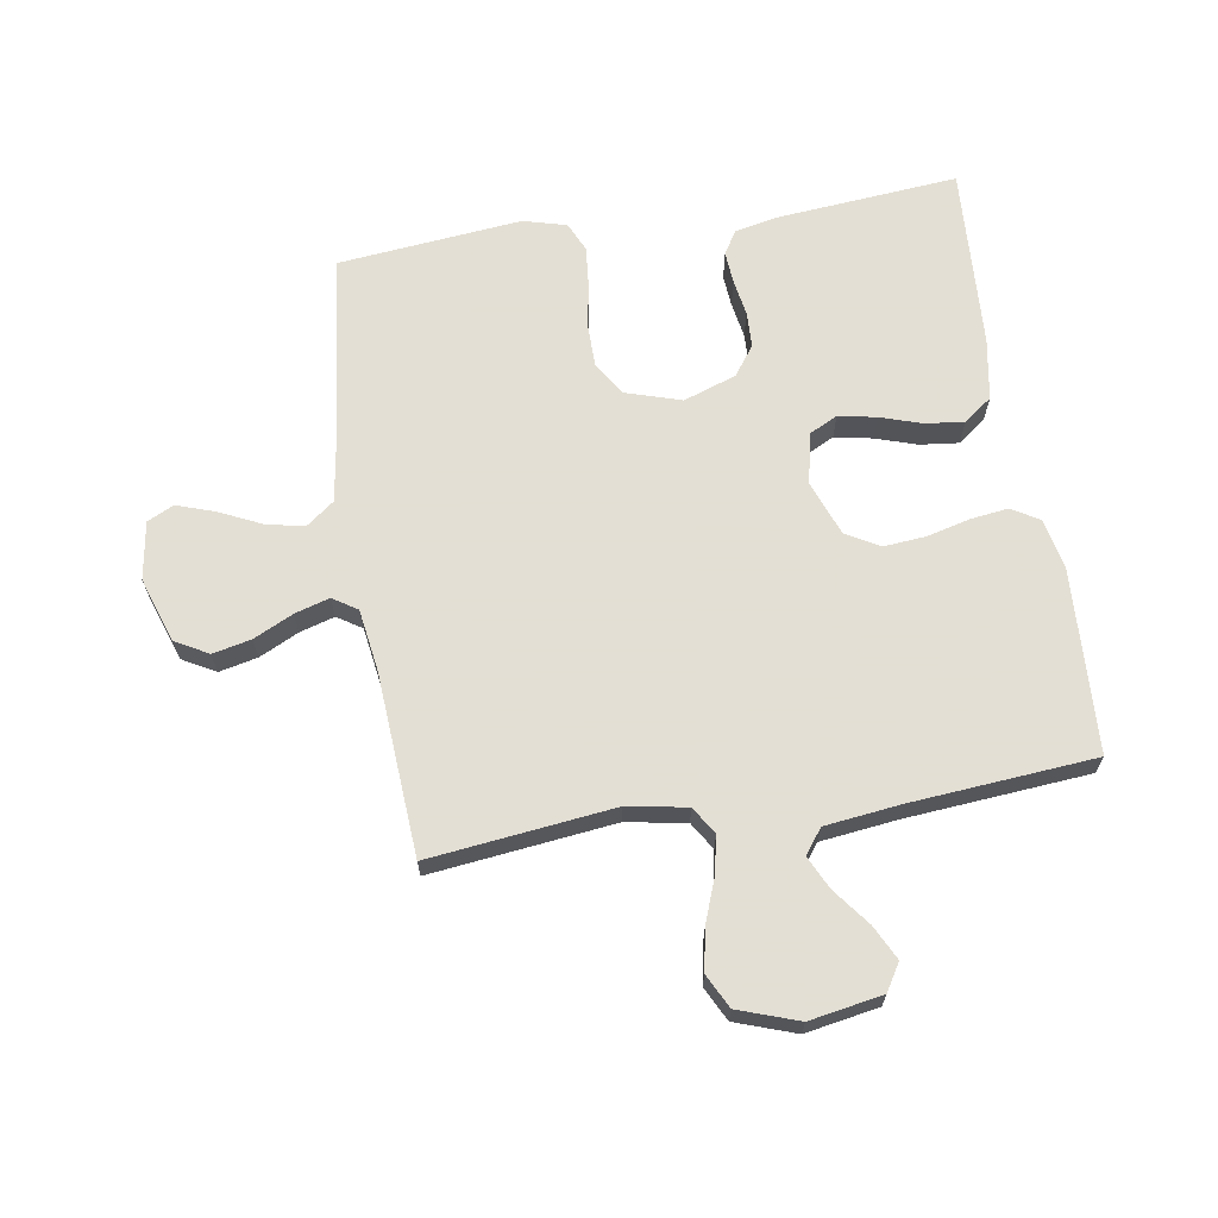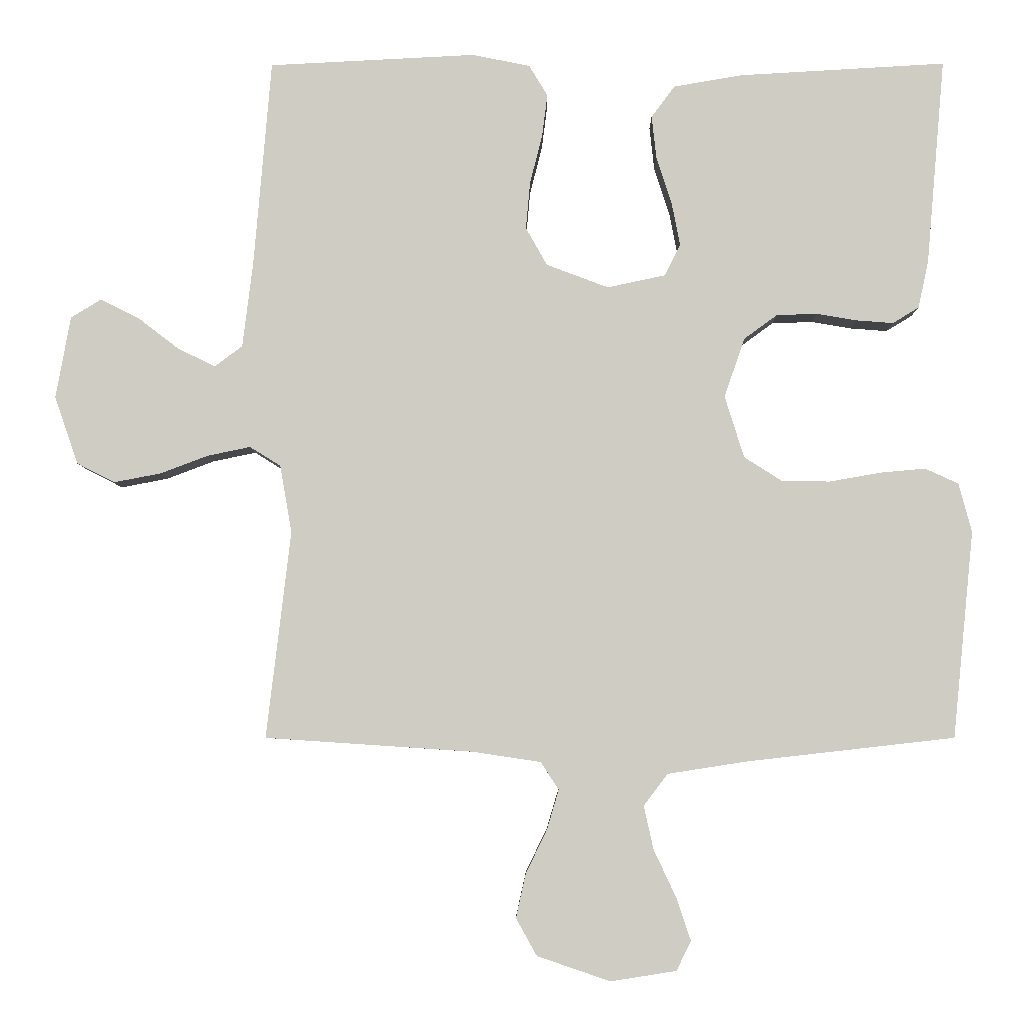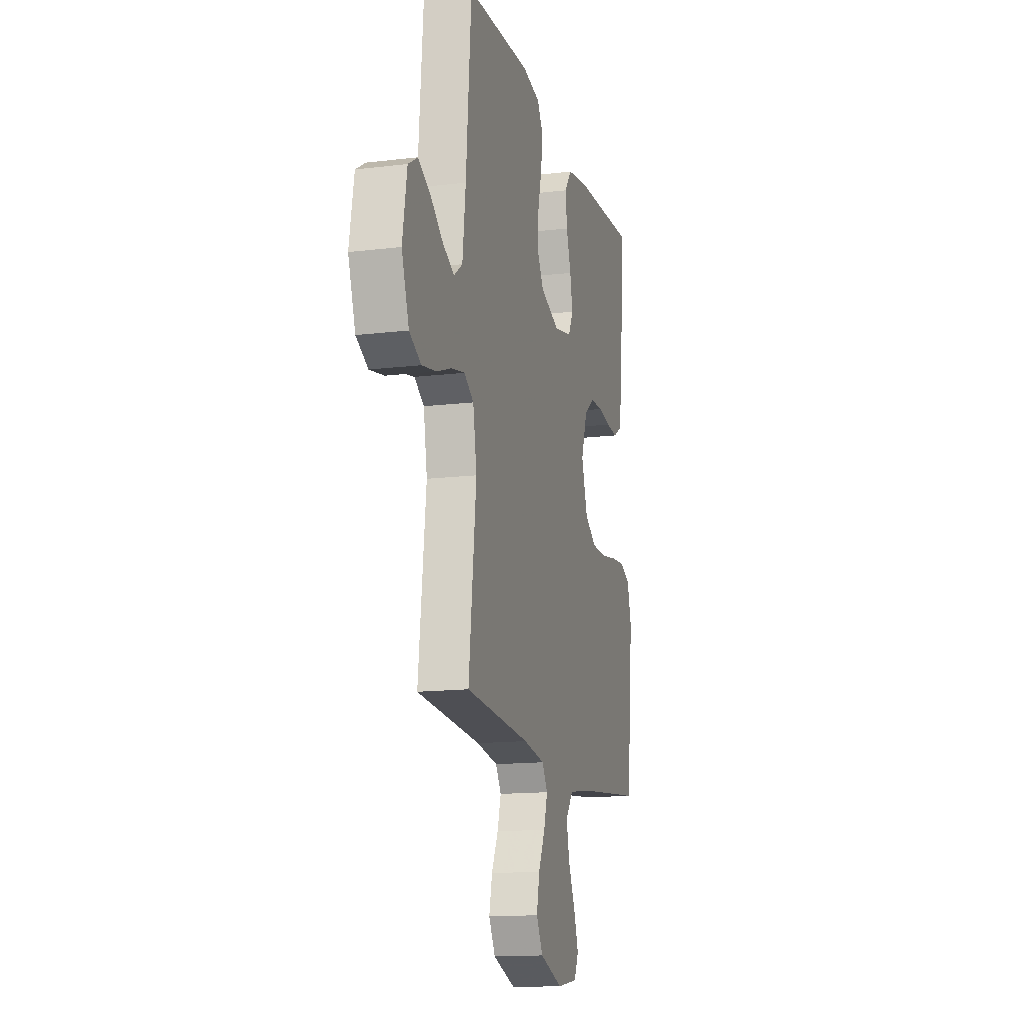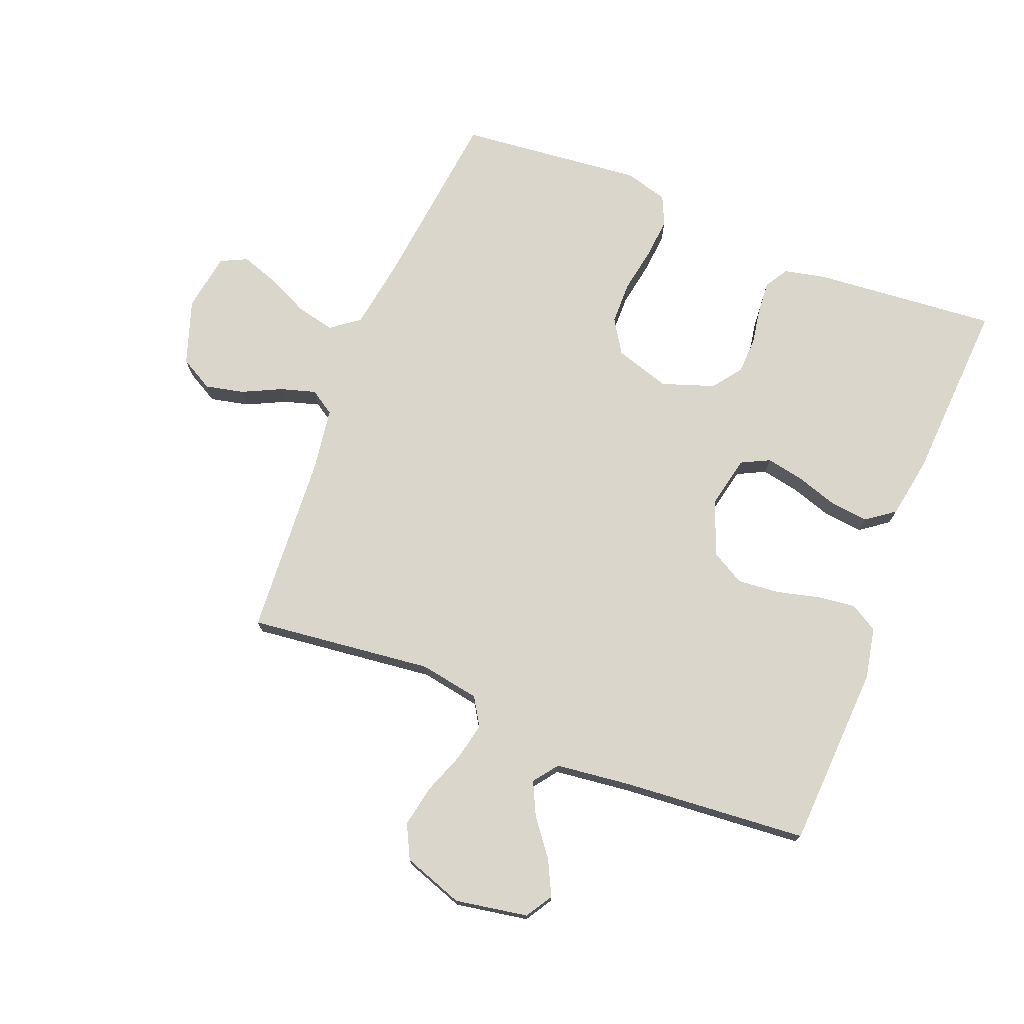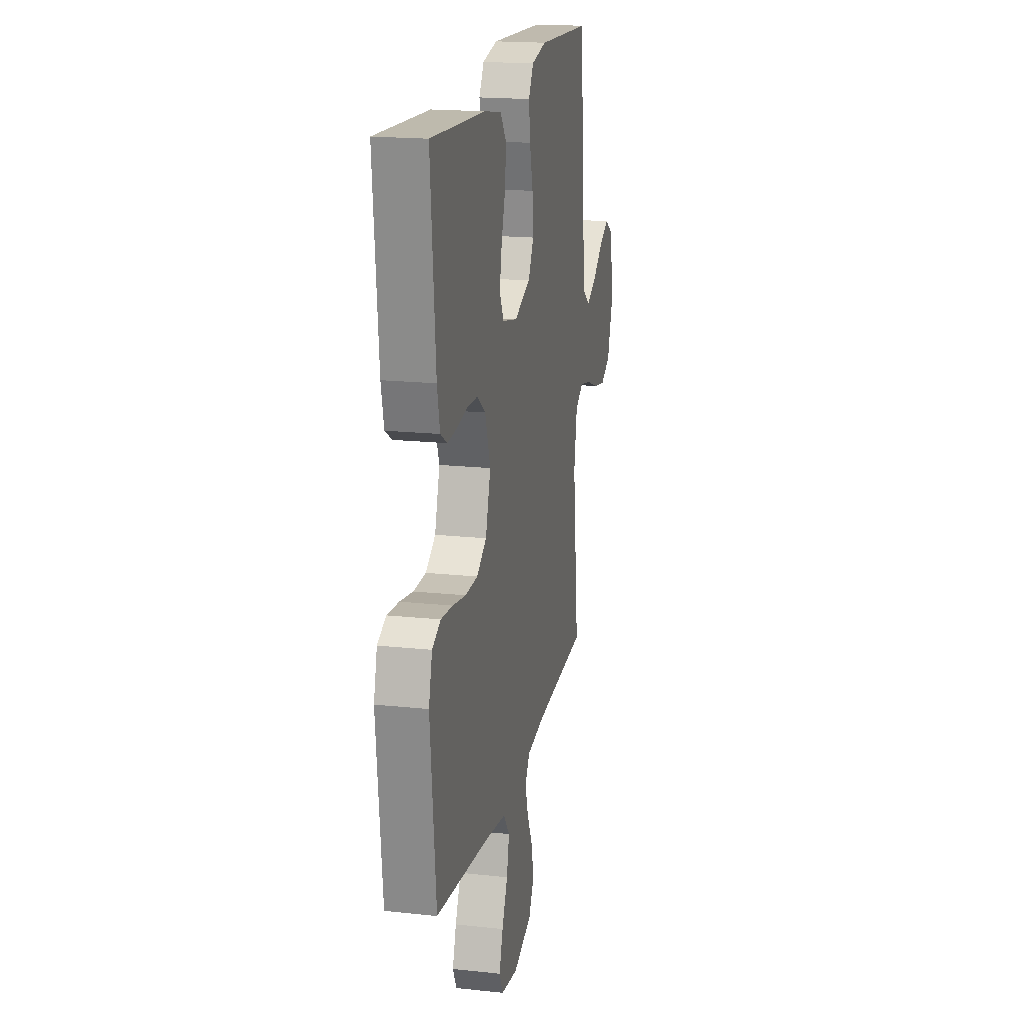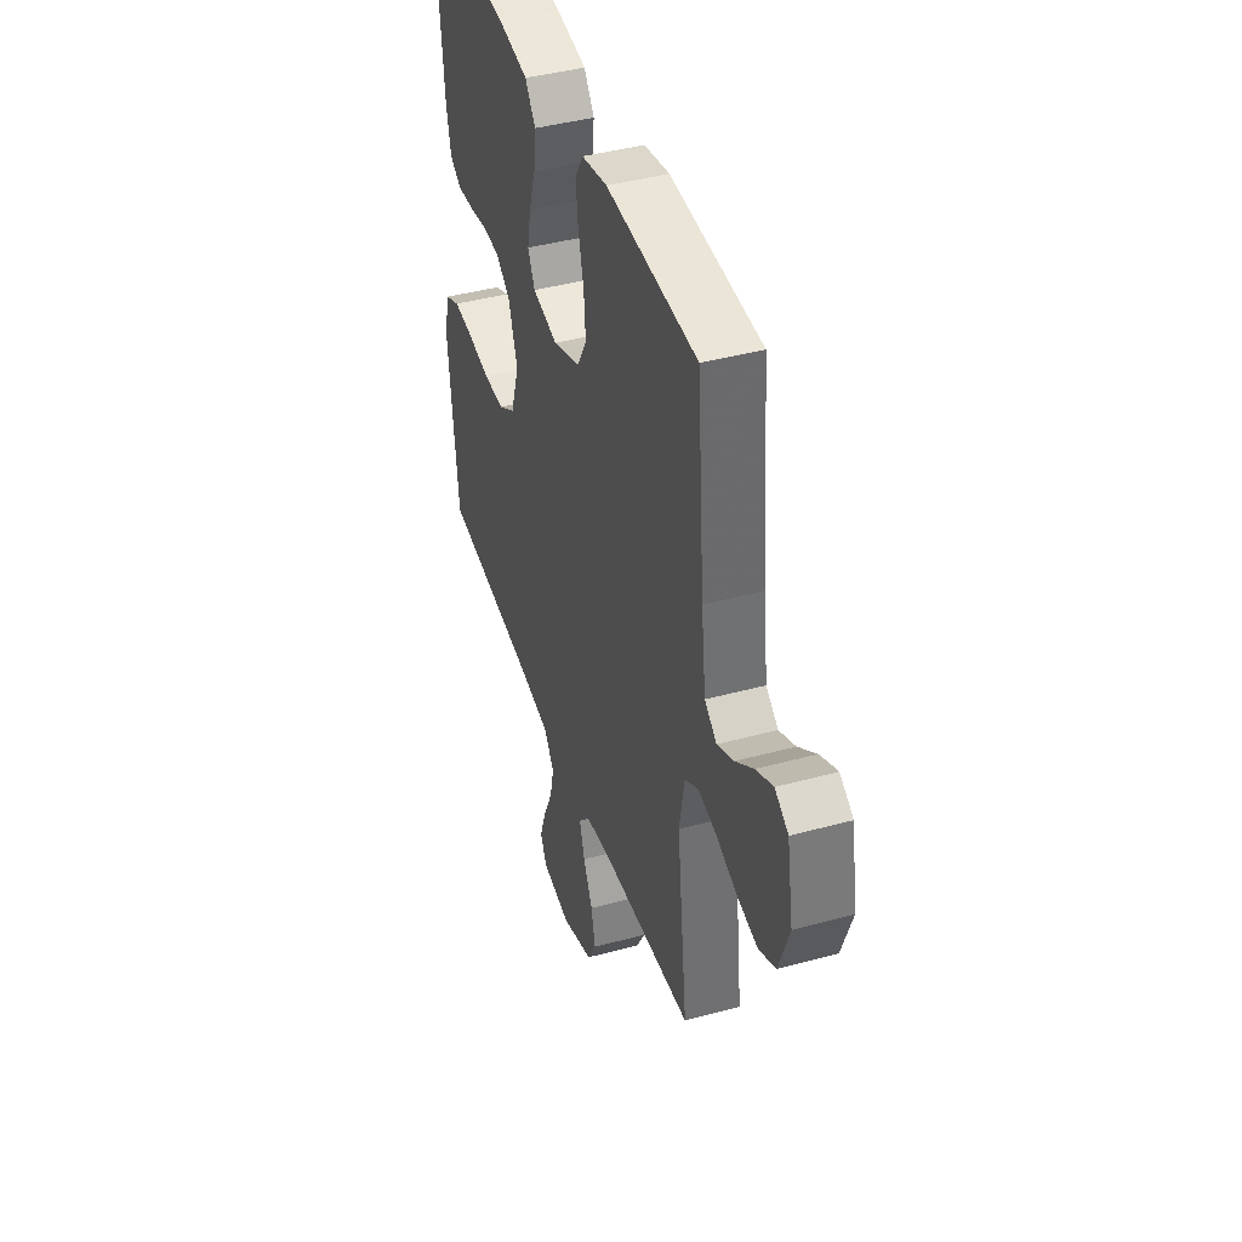
<metadata>
{"format":"obj","ext":"obj","renderer":"f3d","projection":"perspective","resolution":1024,"background":"white","views":[{"elev":66.3,"azim":-99.1,"up":"+Y"},{"elev":-5.6,"azim":0.5,"up":"+Z"},{"elev":-14.7,"azim":-75.3,"up":"+Z"},{"elev":74.1,"azim":-68.3,"up":"+Y"},{"elev":18.5,"azim":101.7,"up":"+Z"},{"elev":42.5,"azim":-108.0,"up":"+Z"}]}
</metadata>
<code>
v 0.5 0.07 0.5
v 0.473 0.07 0.2
v 0.458 0.07 0.132
v 0.42 0.07 0.109
v 0.367 0.07 0.113
v 0.308 0.07 0.123
v 0.249 0.07 0.121
v 0.201 0.07 0.086
v 0.171 0.07 0
v 0.199 0.07 -0.09
v 0.254 0.07 -0.125
v 0.324 0.07 -0.126
v 0.398 0.07 -0.113
v 0.464 0.07 -0.107
v 0.512 0.07 -0.129
v 0.531 0.07 -0.2
v 0.5 0.07 -0.5
v 0.2 0.07 -0.534
v 0.084 0.07 -0.552
v 0.049 0.07 -0.598
v 0.063 0.07 -0.661
v 0.095 0.07 -0.729
v 0.116 0.07 -0.791
v 0.095 0.07 -0.834
v 0 0.07 -0.849
v -0.106 0.07 -0.813
v -0.136 0.07 -0.759
v -0.122 0.07 -0.696
v -0.091 0.07 -0.632
v -0.074 0.07 -0.575
v -0.1 0.07 -0.535
v -0.2 0.07 -0.52
v -0.5 0.07 -0.5
v -0.465 0.07 -0.2
v -0.482 0.07 -0.102
v -0.527 0.07 -0.074
v -0.589 0.07 -0.087
v -0.658 0.07 -0.113
v -0.726 0.07 -0.126
v -0.781 0.07 -0.098
v -0.815 0.07 0
v -0.794 0.07 0.119
v -0.75 0.07 0.146
v -0.694 0.07 0.118
v -0.634 0.07 0.072
v -0.58 0.07 0.046
v -0.54 0.07 0.076
v -0.525 0.07 0.2
v -0.5 0.07 0.5
v -0.2 0.07 0.515
v -0.116 0.07 0.498
v -0.089 0.07 0.453
v -0.097 0.07 0.391
v -0.115 0.07 0.32
v -0.121 0.07 0.252
v -0.09 0.07 0.197
v 0 0.07 0.163
v 0.084 0.07 0.181
v 0.107 0.07 0.227
v 0.095 0.07 0.289
v 0.073 0.07 0.357
v 0.066 0.07 0.42
v 0.1 0.07 0.466
v 0.2 0.07 0.483
v 0.5 0 0.5
v 0.473 0 0.2
v 0.458 0 0.132
v 0.42 0 0.109
v 0.367 0 0.113
v 0.308 0 0.123
v 0.249 0 0.121
v 0.201 0 0.086
v 0.171 0 0
v 0.199 0 -0.09
v 0.254 0 -0.125
v 0.324 0 -0.126
v 0.398 0 -0.113
v 0.464 0 -0.107
v 0.512 0 -0.129
v 0.531 0 -0.2
v 0.5 0 -0.5
v 0.2 0 -0.534
v 0.084 0 -0.552
v 0.049 0 -0.598
v 0.063 0 -0.661
v 0.095 0 -0.729
v 0.116 0 -0.791
v 0.095 0 -0.834
v 0 0 -0.849
v -0.106 0 -0.813
v -0.136 0 -0.759
v -0.122 0 -0.696
v -0.091 0 -0.632
v -0.074 0 -0.575
v -0.1 0 -0.535
v -0.2 0 -0.52
v -0.5 0 -0.5
v -0.465 0 -0.2
v -0.482 0 -0.102
v -0.527 0 -0.074
v -0.589 0 -0.087
v -0.658 0 -0.113
v -0.726 0 -0.126
v -0.781 0 -0.098
v -0.815 0 0
v -0.794 0 0.119
v -0.75 0 0.146
v -0.694 0 0.118
v -0.634 0 0.072
v -0.58 0 0.046
v -0.54 0 0.076
v -0.525 0 0.2
v -0.5 0 0.5
v -0.2 0 0.515
v -0.116 0 0.498
v -0.089 0 0.453
v -0.097 0 0.391
v -0.115 0 0.32
v -0.121 0 0.252
v -0.09 0 0.197
v 0 0 0.163
v 0.084 0 0.181
v 0.107 0 0.227
v 0.095 0 0.289
v 0.073 0 0.357
v 0.066 0 0.42
v 0.1 0 0.466
v 0.2 0 0.483
f 60 61 62 63
f 59 60 63 64
f 51 52 53 54
f 51 54 55
f 48 49 50 51
f 47 48 51 55
f 46 47 55 56
f 42 43 44 45
f 42 45 46
f 41 42 46
f 40 41 46
f 37 38 39 40
f 36 37 40 46
f 35 36 46 56
f 32 33 34
f 31 32 34 35
f 26 27 28 29
f 26 29 30
f 25 26 30
f 24 25 30
f 21 22 23 24
f 20 21 24 30
f 19 20 30 31
f 15 16 17 18
f 12 13 14 15
f 11 12 15 18
f 10 11 18 19
f 3 4 5 6
f 3 6 7
f 2 3 7
f 59 64 1 2
f 58 59 2 7
f 57 58 7 8
f 56 57 8 9
f 19 31 35 56
f 9 10 19 56
f 127 126 125 124
f 128 127 124 123
f 118 117 116 115
f 119 118 115
f 115 114 113 112
f 119 115 112 111
f 120 119 111 110
f 109 108 107 106
f 110 109 106
f 110 106 105
f 110 105 104
f 104 103 102 101
f 110 104 101 100
f 120 110 100 99
f 98 97 96
f 99 98 96 95
f 93 92 91 90
f 94 93 90
f 94 90 89
f 94 89 88
f 88 87 86 85
f 94 88 85 84
f 95 94 84 83
f 82 81 80 79
f 79 78 77 76
f 82 79 76 75
f 83 82 75 74
f 70 69 68 67
f 71 70 67
f 71 67 66
f 66 65 128 123
f 71 66 123 122
f 72 71 122 121
f 73 72 121 120
f 120 99 95 83
f 120 83 74 73
f 1 65 66 2
f 2 66 67 3
f 3 67 68 4
f 4 68 69 5
f 5 69 70 6
f 6 70 71 7
f 7 71 72 8
f 8 72 73 9
f 9 73 74 10
f 10 74 75 11
f 11 75 76 12
f 12 76 77 13
f 13 77 78 14
f 14 78 79 15
f 15 79 80 16
f 16 80 81 17
f 17 81 82 18
f 18 82 83 19
f 19 83 84 20
f 20 84 85 21
f 21 85 86 22
f 22 86 87 23
f 23 87 88 24
f 24 88 89 25
f 25 89 90 26
f 26 90 91 27
f 27 91 92 28
f 28 92 93 29
f 29 93 94 30
f 30 94 95 31
f 31 95 96 32
f 32 96 97 33
f 33 97 98 34
f 34 98 99 35
f 35 99 100 36
f 36 100 101 37
f 37 101 102 38
f 38 102 103 39
f 39 103 104 40
f 40 104 105 41
f 41 105 106 42
f 42 106 107 43
f 43 107 108 44
f 44 108 109 45
f 45 109 110 46
f 46 110 111 47
f 47 111 112 48
f 48 112 113 49
f 49 113 114 50
f 50 114 115 51
f 51 115 116 52
f 52 116 117 53
f 53 117 118 54
f 54 118 119 55
f 55 119 120 56
f 56 120 121 57
f 57 121 122 58
f 58 122 123 59
f 59 123 124 60
f 60 124 125 61
f 61 125 126 62
f 62 126 127 63
f 63 127 128 64
f 64 128 65 1

</code>
